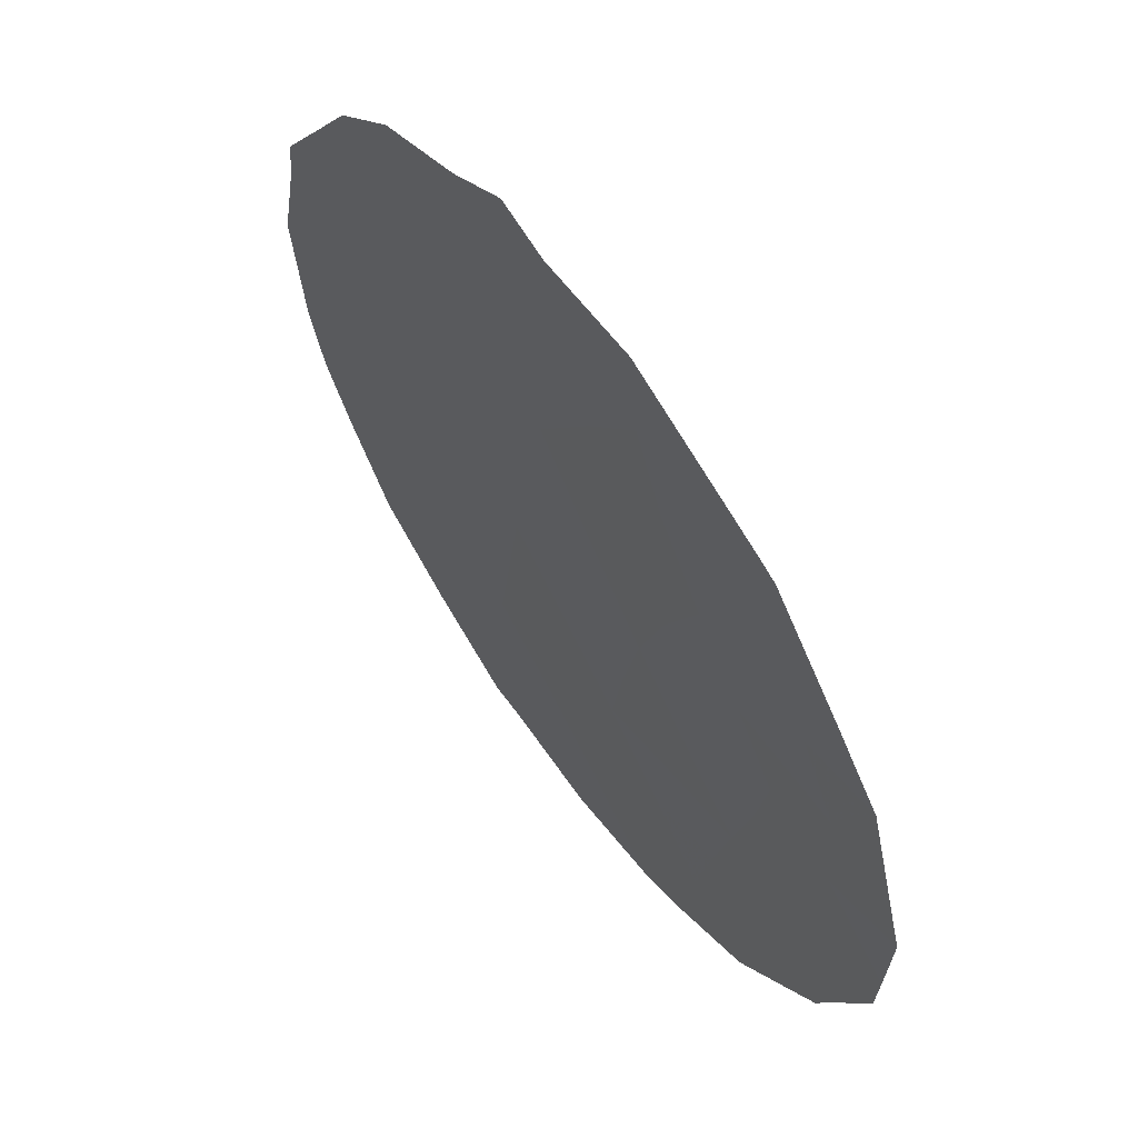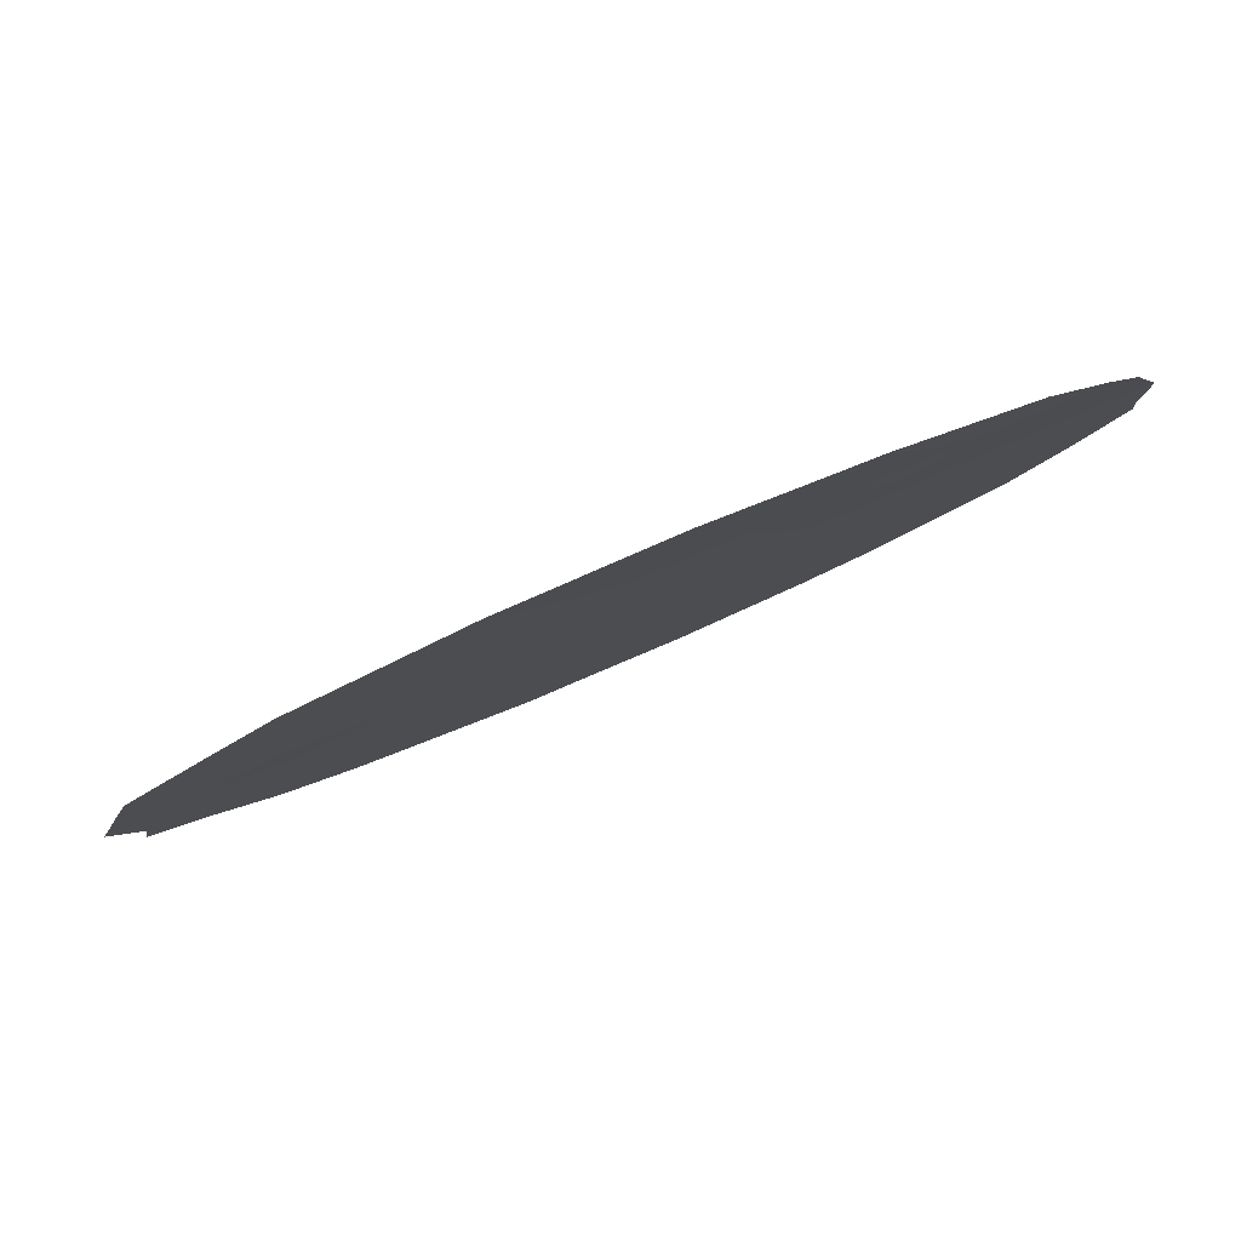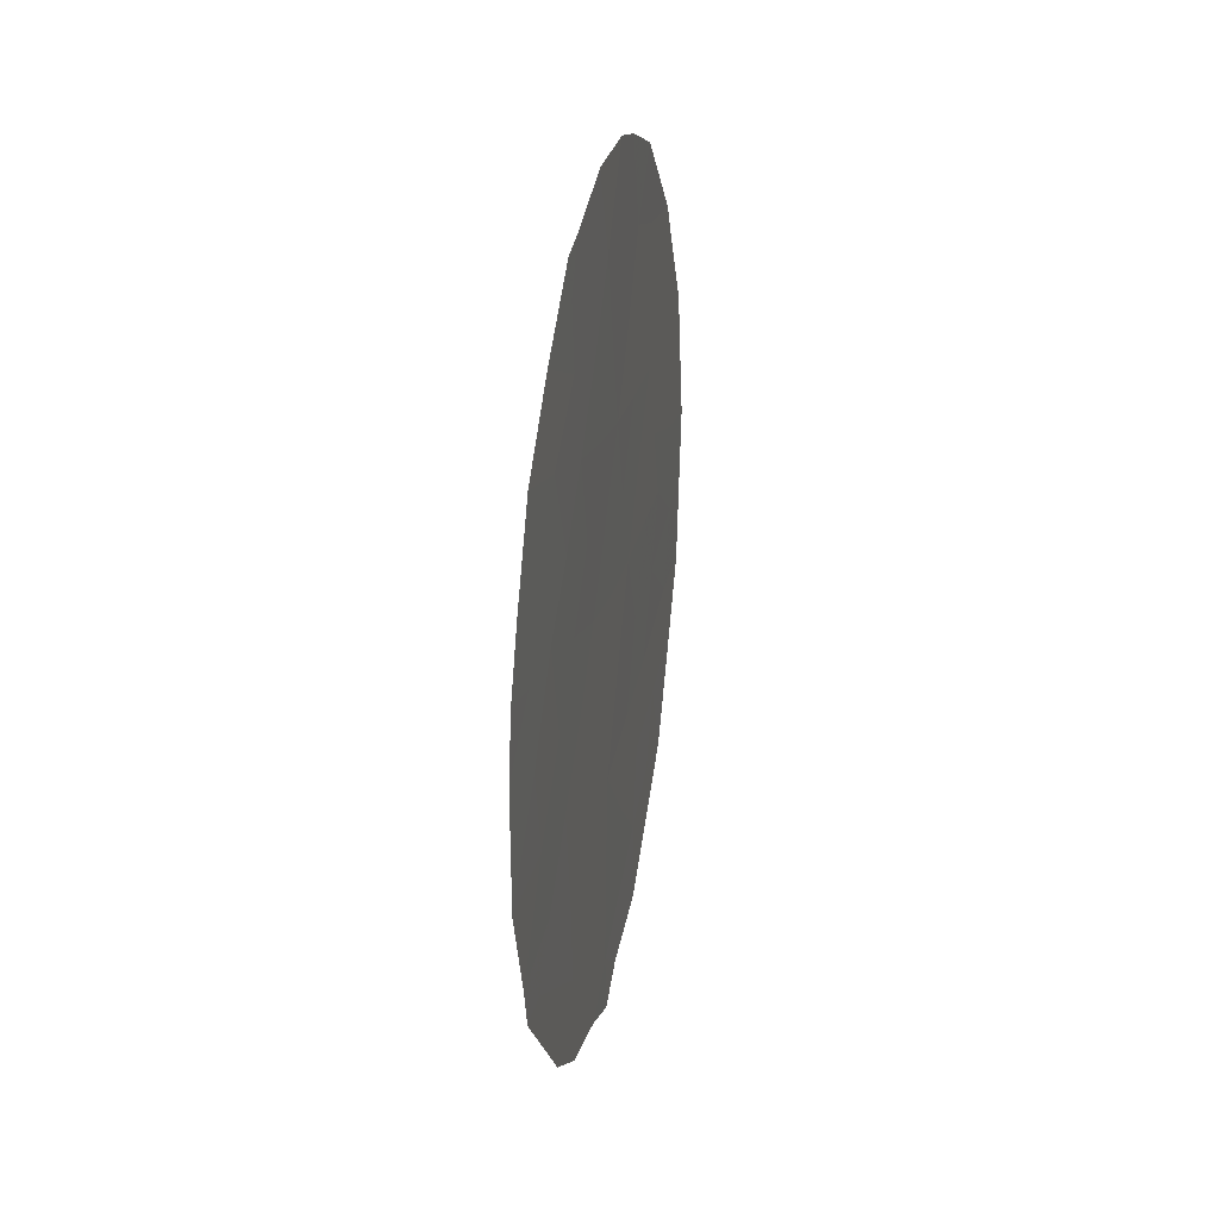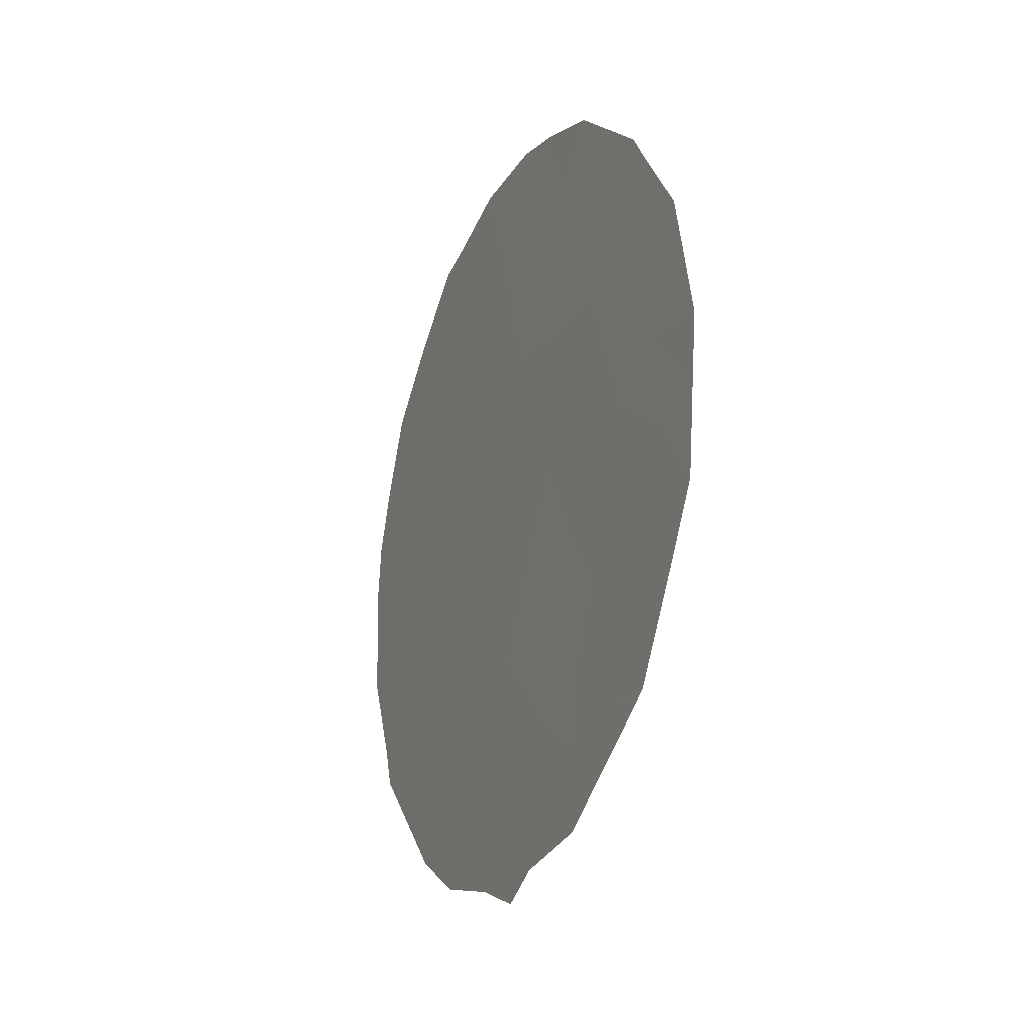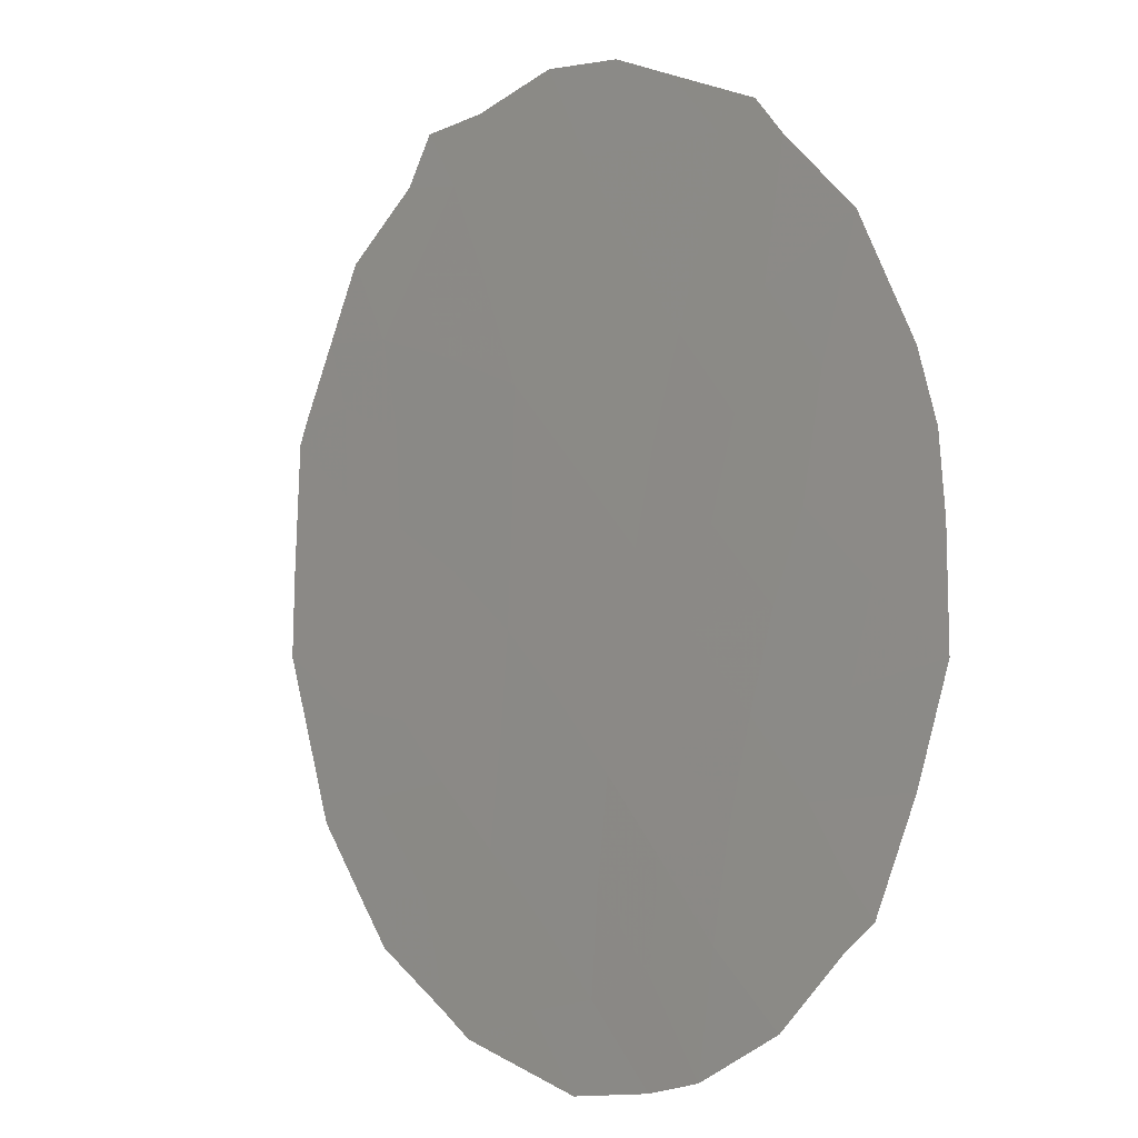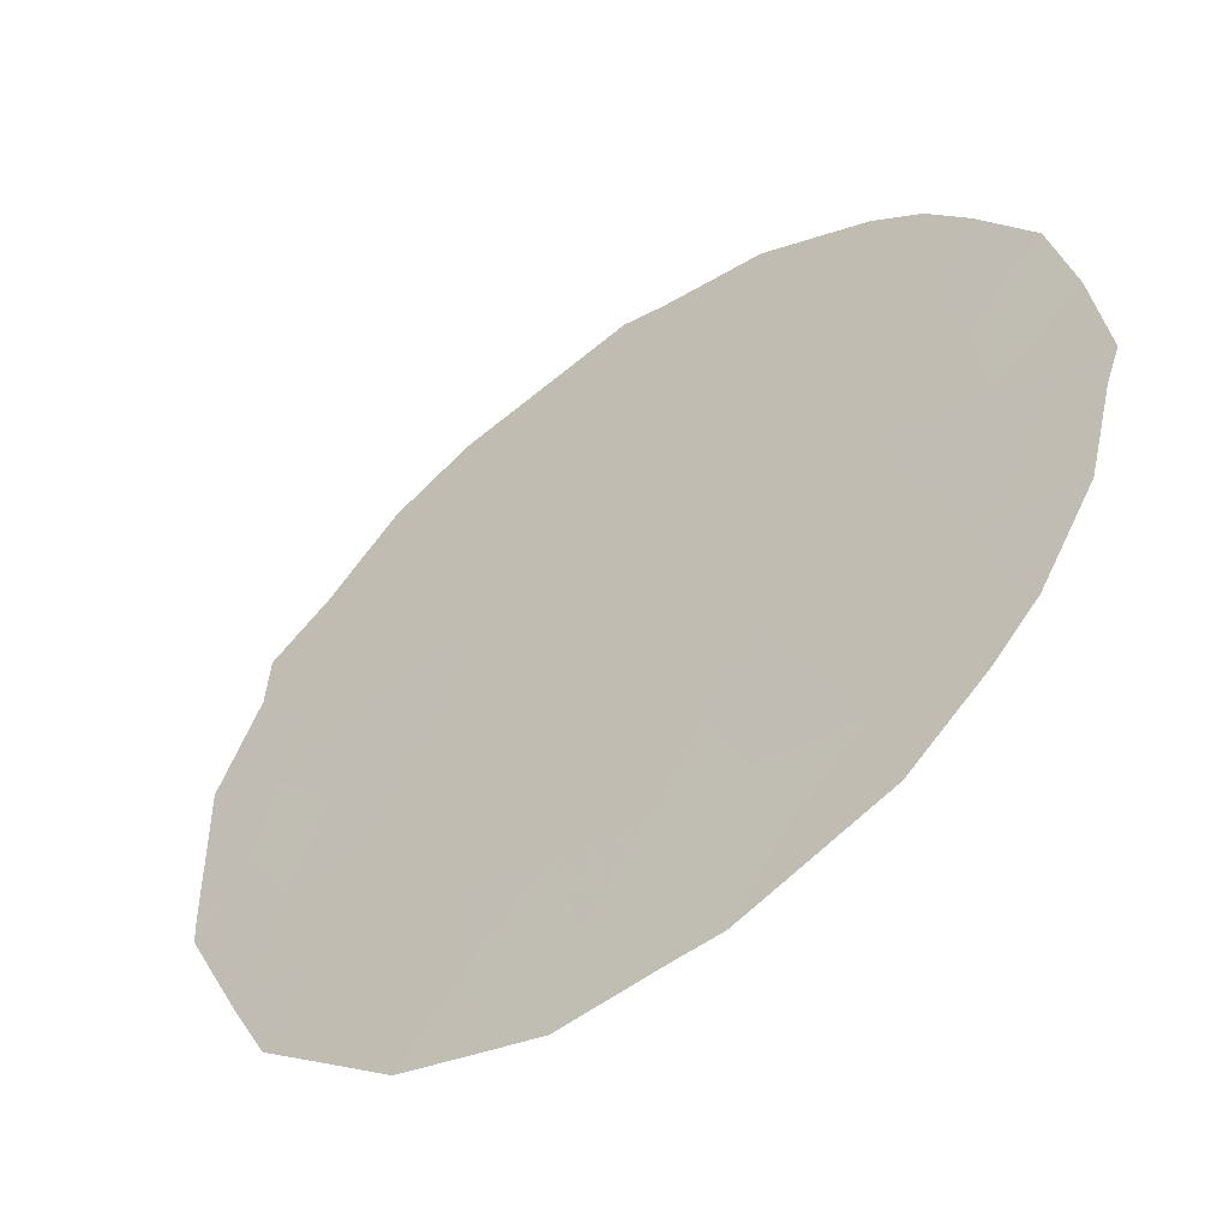
<metadata>
{"format":"obj","ext":"obj","renderer":"f3d","projection":"perspective","resolution":1024,"background":"white","views":[{"elev":-36.8,"azim":5.6,"up":"+Z"},{"elev":-56.4,"azim":118.4,"up":"+Z"},{"elev":25.3,"azim":-24.8,"up":"+Y"},{"elev":-23.4,"azim":121.3,"up":"+Y"},{"elev":66.9,"azim":162.7,"up":"+Z"},{"elev":-8.6,"azim":135.9,"up":"+Z"}]}
</metadata>
<code>
v 69.47 12.4 68.77
v 70.81 6.978 66.8
v 71.3 8.672 66.13
v 67.33 9.656 71.76
v 70.44 5.203 67.32
v 67.52 6.293 71.46
v 69.06 8.902 69.32
v 70.9 10.37 66.7
v 68.45 12.54 70.21
v 68.69 10.86 69.87
v 69.46 4.525 68.7
v 69.8 10.49 68.27
v 70.2 8.679 67.69
v 69.52 6.707 68.65
v 68.44 5.434 70.16
v 70.47 12.17 67.32
v 68.24 7.532 70.45
v 71.32 12.17 66.1
v 70.85 12.85 66.79
v 69.82 4.124 68.2
v 69.51 3.857 68.62
v 70.47 4.273 67.27
v 71.34 5.21 66.04
v 71.71 11.44 65.55
v 71.57 11.81 65.74
v 67.37 11.49 71.72
v 72.08 10.51 65.02
v 72.15 9.95 64.91
v 71.46 5.357 65.86
v 72.28 8.991 64.73
v 66.94 9.838 72.32
v 69.23 13.36 69.11
v 68.62 13.05 69.97
v 68.38 12.97 70.32
v 67.99 4.922 70.79
v 66.87 9.146 72.4
v 66.9 7.821 72.35
v 67.22 6.311 71.88
v 67.14 6.777 72
v 71.87 6.468 65.28
v 72.14 7.212 64.91
v 68.46 4.42 70.11
v 70.28 13.2 67.61
v 69.89 13.35 68.17
v 70.98 11.94 66.6
v 70.96 5.452 66.58
v 70.9 4.742 66.66
v 71.24 11.23 66.22
v 71.57 10.34 65.74
v 69.93 4.856 68.03
v 71.08 7.88 66.43
v 70.47 7.791 67.29
v 70.78 8.681 66.87
v 70.57 6.089 67.14
v 71.18 6.251 66.26
v 68.87 9.887 69.59
v 69.25 10.64 69.06
v 69.43 9.684 68.8
v 71.75 9.14 65.48
v 67.1 10.52 72.1
v 69.98 9.58 68
v 69.62 8.734 68.51
v 69.87 7.756 68.15
v 69.27 7.881 69.01
v 68.91 12.47 69.56
v 67.65 10.58 71.33
v 68 11.2 70.84
v 68.29 10.19 70.42
v 67.94 5.906 70.87
v 67.68 5.483 71.23
v 69.47 5.473 68.7
v 68.94 6.026 69.45
v 68.49 9.198 70.13
v 70.68 11.24 67.02
v 71.61 7.232 65.66
v 67.45 8.739 71.59
v 70.54 9.534 67.21
v 71.13 9.478 66.38
v 68.08 8.523 70.69
v 67.6 7.771 71.37
v 69.09 11.59 69.3
v 69.63 11.43 68.52
v 71.79 8.1 65.42
v 72.22 8.212 64.81
v 69.99 12.3 68.02
v 70.16 11.33 67.77
v 70.34 10.41 67.5
v 70.19 6.849 67.69
v 70 5.865 67.95
v 68.52 11.81 70.11
v 67.85 12.26 71.06
v 67.8 6.845 71.08
v 68.85 7.143 69.59
v 68.37 6.49 70.27
v 68.97 4.967 69.4
v 69.08 4.158 69.23
v 68.67 8.195 69.85
v 67.88 9.628 71
f 11 20 21
f 46 23 47
f 27 49 24
f 11 50 20
f 49 27 28
f 51 52 53
f 11 21 96
f 54 55 46
f 56 57 58
f 66 4 60
f 58 61 62
f 62 63 64
f 1 65 32
f 9 34 33
f 66 67 68
f 69 35 70
f 71 95 72
f 4 36 31
f 68 56 73
f 74 45 48
f 83 75 51
f 4 76 36
f 53 77 78
f 79 80 76
f 75 41 40
f 81 82 57
f 59 78 49
f 84 59 30
f 85 86 82
f 87 77 61
f 88 54 89
f 81 90 65
f 67 91 90
f 15 42 35
f 93 72 94
f 89 50 71
f 92 94 69
f 97 64 93
f 86 74 87
f 16 43 19
f 1 32 44
f 6 38 39
f 2 75 55
f 63 52 88
f 79 73 97
f 16 19 45
f 18 45 19
f 5 46 47
f 47 22 5
f 49 8 48
f 24 48 25
f 49 48 24
f 22 50 5
f 50 22 20
f 3 51 53
f 51 2 52
f 53 52 13
f 5 54 46
f 54 2 55
f 23 46 29
f 29 46 55
f 7 56 58
f 56 10 57
f 58 57 12
f 28 59 49
f 30 59 28
f 31 60 4
f 60 26 66
f 7 58 62
f 58 12 61
f 62 61 13
f 7 62 64
f 62 13 63
f 64 63 14
f 33 65 9
f 65 33 32
f 68 67 10
f 35 69 15
f 6 69 70
f 70 38 6
f 14 71 72
f 71 11 95
f 72 95 15
f 66 98 4
f 98 68 73
f 68 10 56
f 73 56 7
f 8 74 48
f 74 16 45
f 45 18 25
f 48 45 25
f 3 83 51
f 51 75 2
f 37 76 80
f 76 37 36
f 98 76 4
f 3 53 78
f 53 13 77
f 78 77 8
f 98 79 76
f 79 17 80
f 39 80 92
f 80 39 37
f 10 81 57
f 81 1 82
f 57 82 12
f 59 3 78
f 49 78 8
f 84 83 59
f 75 83 41
f 84 41 83
f 1 85 82
f 85 16 86
f 82 86 12
f 12 87 61
f 87 8 77
f 61 77 13
f 14 88 89
f 88 2 54
f 89 54 5
f 1 81 65
f 81 10 90
f 65 90 9
f 26 91 67
f 91 34 9
f 10 67 90
f 90 91 9
f 17 92 80
f 92 6 39
f 17 93 94
f 93 14 72
f 94 72 15
f 14 89 71
f 89 5 50
f 71 50 11
f 96 95 11
f 15 95 42
f 96 42 95
f 6 92 69
f 92 17 94
f 69 94 15
f 17 97 93
f 97 7 64
f 93 64 14
f 12 86 87
f 86 16 74
f 87 74 8
f 85 44 43
f 44 85 1
f 16 85 43
f 75 40 55
f 29 55 40
f 14 63 88
f 63 13 52
f 88 52 2
f 17 79 97
f 79 98 73
f 97 73 7
f 83 3 59
f 98 66 68
f 67 66 26

</code>
